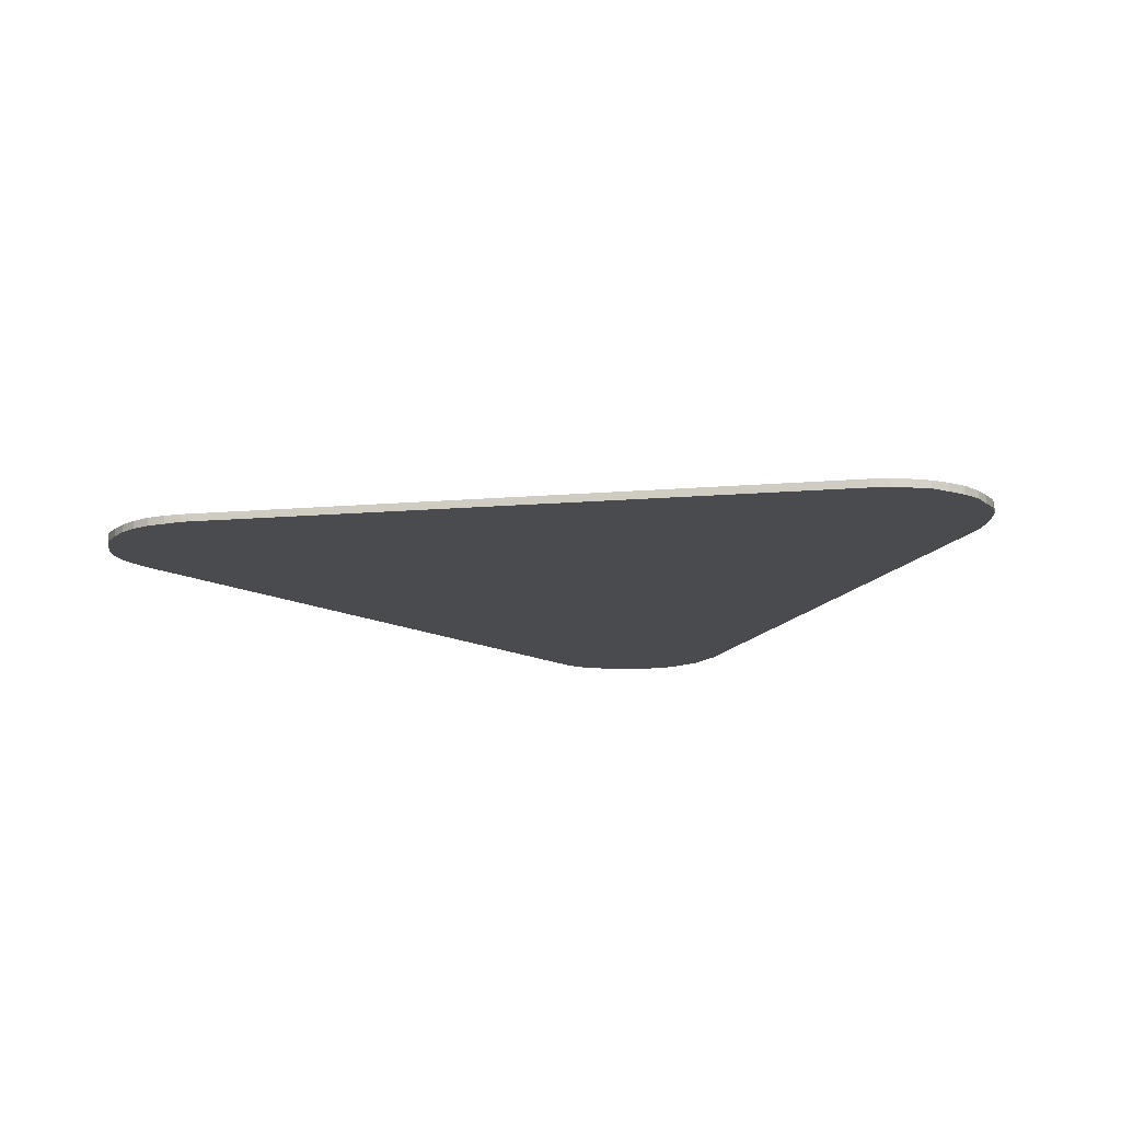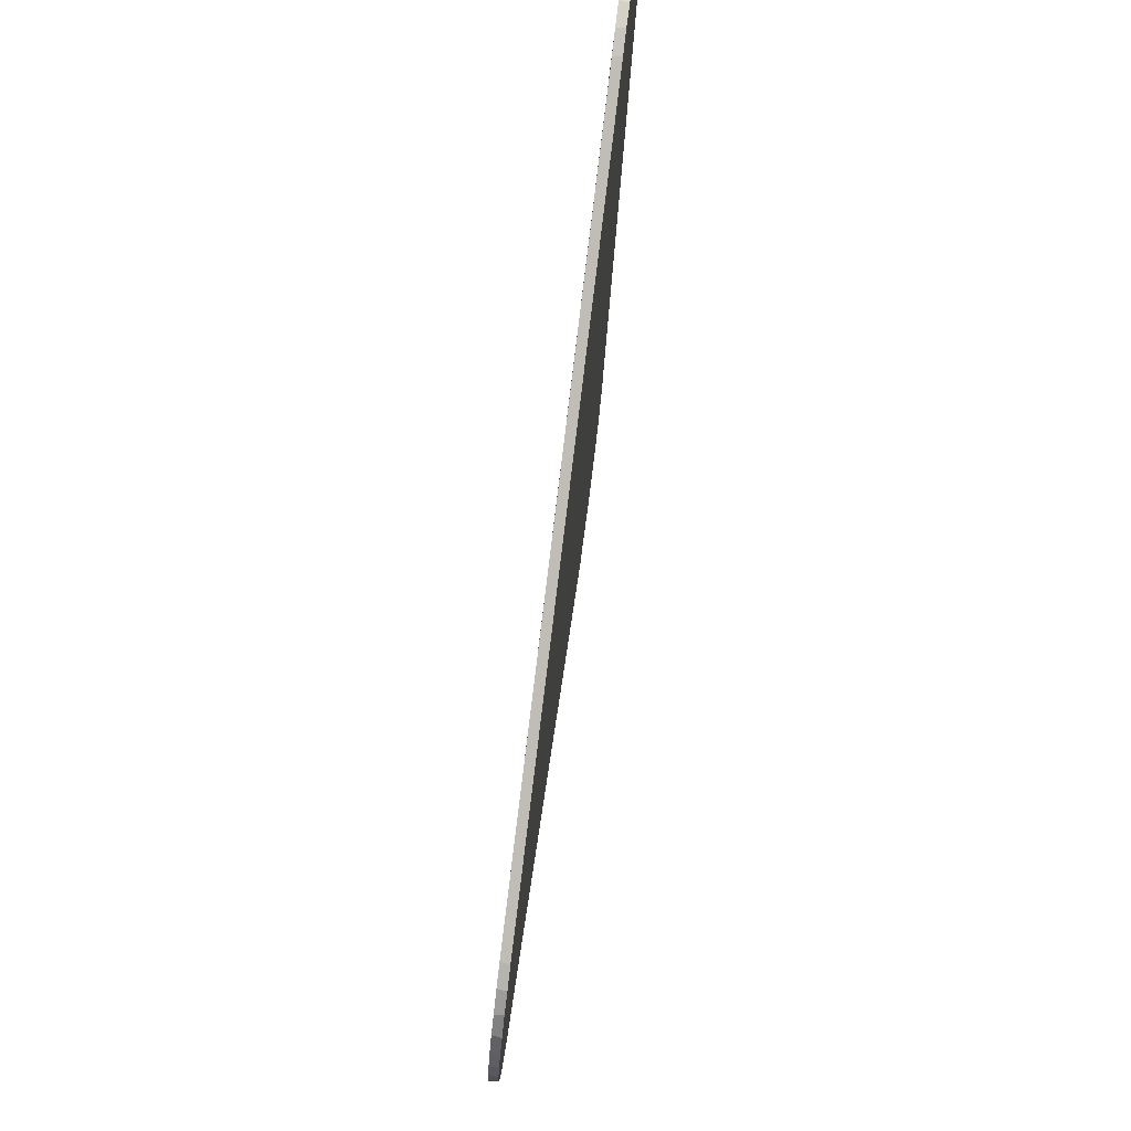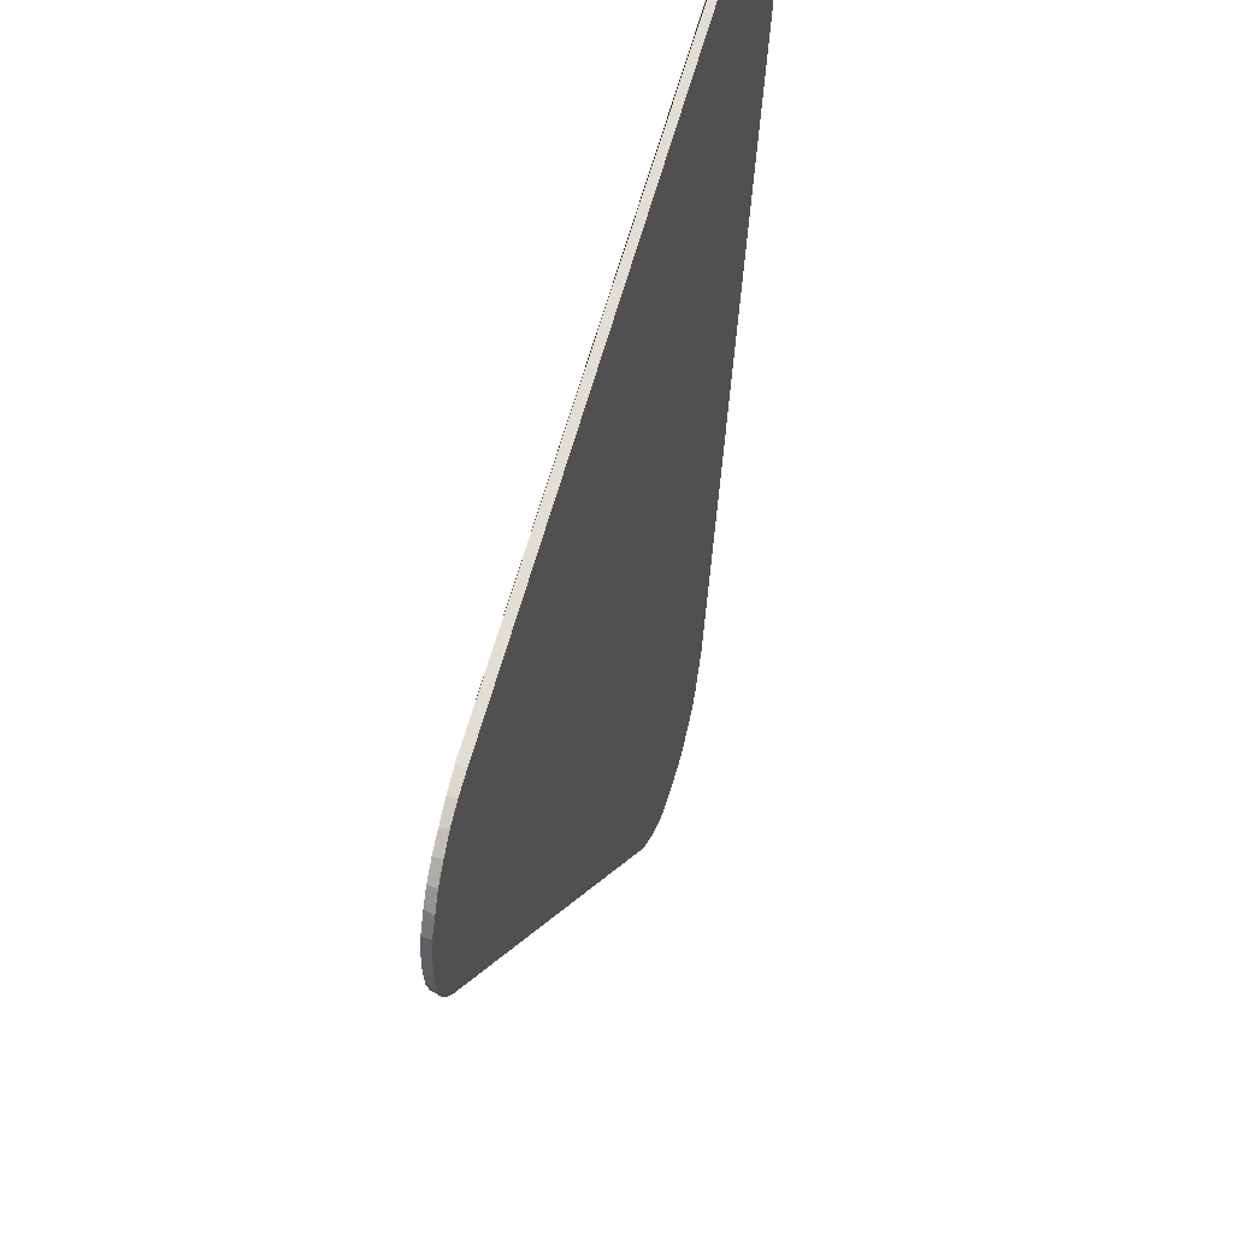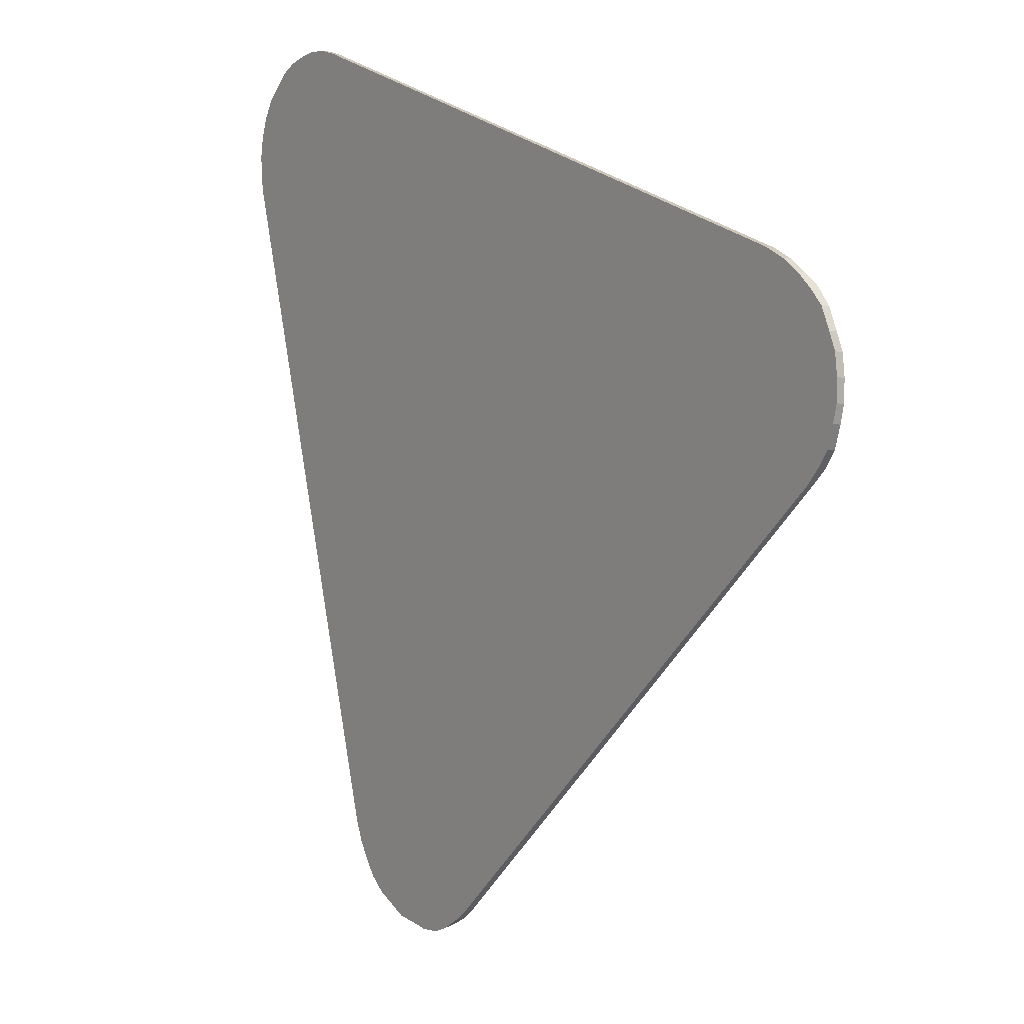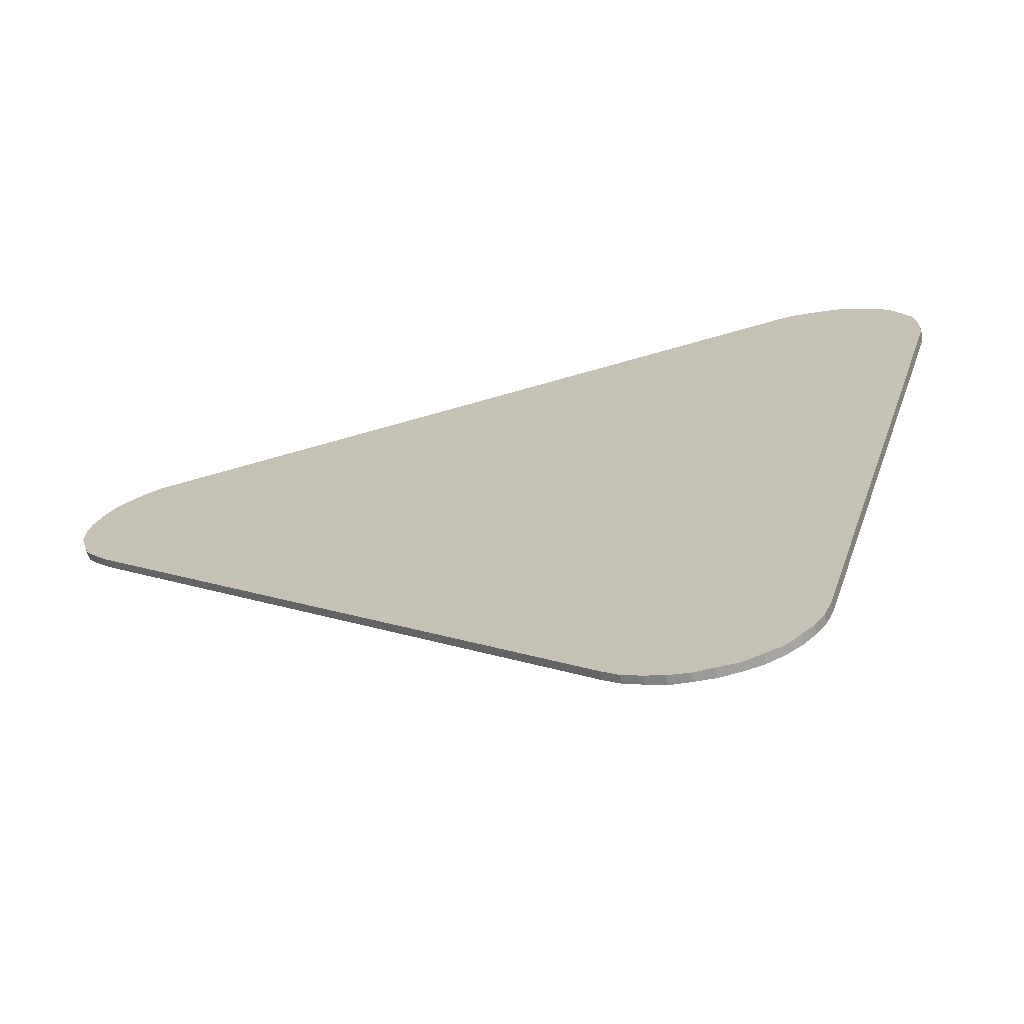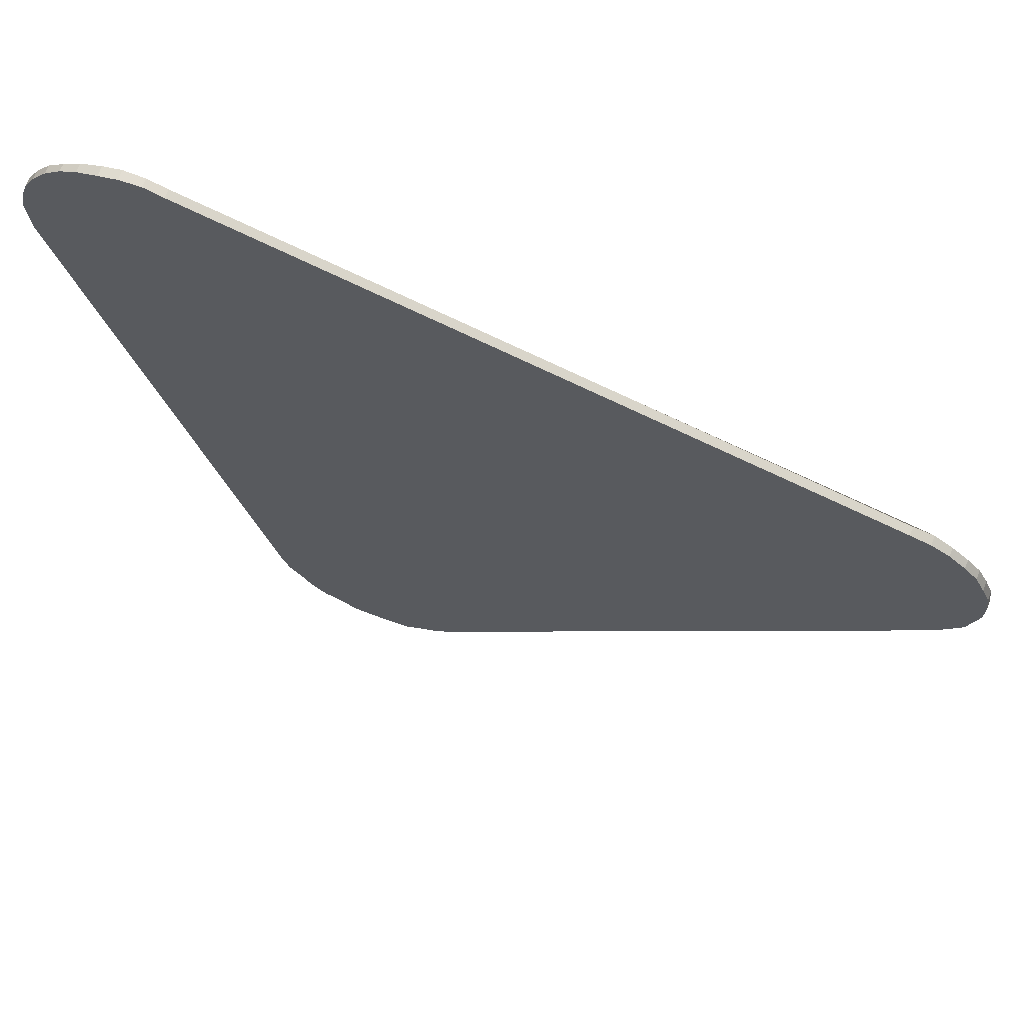
<metadata>
{"format":"obj","ext":"obj","renderer":"f3d","projection":"perspective","resolution":1024,"background":"white","views":[{"elev":-14.1,"azim":145.8,"up":"+Y"},{"elev":79.1,"azim":97.3,"up":"+Z"},{"elev":50.4,"azim":106.5,"up":"+Z"},{"elev":7.9,"azim":53.1,"up":"+Z"},{"elev":-69.4,"azim":-168.8,"up":"+Z"},{"elev":68.2,"azim":20.0,"up":"+Z"}]}
</metadata>
<code>
v -6.912e+05 0 1.187e+06
v -6.912e+05 0 1.187e+06
v -6.912e+05 0 1.187e+06
v -6.912e+05 0 1.187e+06
v -6.912e+05 0 1.187e+06
v -6.912e+05 0 1.187e+06
v -6.912e+05 0 1.187e+06
v -6.912e+05 0 1.187e+06
v -6.912e+05 0 1.187e+06
v -6.912e+05 0 1.187e+06
v -6.912e+05 0 1.187e+06
v -6.912e+05 0 1.187e+06
v -6.912e+05 0 1.187e+06
v -6.912e+05 0 1.187e+06
v -6.912e+05 0 1.187e+06
v -6.912e+05 0 1.187e+06
v -6.912e+05 0 1.187e+06
v -6.912e+05 0 1.187e+06
v -6.912e+05 0 1.187e+06
v -6.912e+05 0 1.187e+06
v -6.912e+05 0 1.187e+06
v -6.912e+05 0 1.187e+06
v -6.912e+05 0 1.187e+06
v -6.912e+05 0 1.187e+06
v -6.912e+05 0 1.187e+06
v -6.912e+05 0 1.187e+06
v -6.912e+05 0 1.187e+06
v -6.912e+05 0 1.187e+06
v -6.912e+05 0 1.187e+06
v -6.912e+05 0 1.187e+06
v -6.912e+05 0 1.187e+06
v -6.912e+05 0 1.187e+06
v -6.912e+05 0 1.187e+06
v -6.912e+05 0 1.187e+06
v -6.912e+05 0 1.187e+06
v -6.912e+05 0 1.187e+06
v -6.912e+05 0 1.187e+06
v -6.912e+05 0 1.187e+06
v -6.912e+05 0 1.187e+06
v -6.912e+05 0.4 1.187e+06
v -6.912e+05 0.4 1.187e+06
v -6.912e+05 0.4 1.187e+06
v -6.912e+05 0.4 1.187e+06
v -6.912e+05 0.4 1.187e+06
v -6.912e+05 0.4 1.187e+06
v -6.912e+05 0.4 1.187e+06
v -6.912e+05 0.4 1.187e+06
v -6.912e+05 0.4 1.187e+06
v -6.912e+05 0.4 1.187e+06
v -6.912e+05 0.4 1.187e+06
v -6.912e+05 0.4 1.187e+06
v -6.912e+05 0.4 1.187e+06
v -6.912e+05 0.4 1.187e+06
v -6.912e+05 0.4 1.187e+06
v -6.912e+05 0.4 1.187e+06
v -6.912e+05 0.4 1.187e+06
v -6.912e+05 0.4 1.187e+06
v -6.912e+05 0.4 1.187e+06
v -6.912e+05 0.4 1.187e+06
v -6.912e+05 0.4 1.187e+06
v -6.912e+05 0.4 1.187e+06
v -6.912e+05 0.4 1.187e+06
v -6.912e+05 0.4 1.187e+06
v -6.912e+05 0.4 1.187e+06
v -6.912e+05 0.4 1.187e+06
v -6.912e+05 0.4 1.187e+06
v -6.912e+05 0.4 1.187e+06
v -6.912e+05 0.4 1.187e+06
v -6.912e+05 0.4 1.187e+06
v -6.912e+05 0.4 1.187e+06
v -6.912e+05 0.4 1.187e+06
v -6.912e+05 0.4 1.187e+06
v -6.912e+05 0.4 1.187e+06
v -6.912e+05 0.4 1.187e+06
v -6.912e+05 0.4 1.187e+06
v -6.912e+05 0.4 1.187e+06
v -6.912e+05 0.4 1.187e+06
v -6.912e+05 0.4 1.187e+06
g CityEngineMaterial
f 3 1 2 39 38 37 36 35 34 33 32 31 30 29 28 27 26 25 24 23 22 21 20 19 18 17 16 15 14 13 12 11 10 9 8 7 6 5 4
f 40 41 42 43 44 45 46 47 48 49 50 51 52 53 54 55 56 57 58 59 60 61 62 63 64 65 66 67 68 69 70 71 72 73 74 75 76 77 78
f 1 3 41 40
f 3 4 42 41
f 4 5 43 42
f 5 6 44 43
f 6 7 45 44
f 7 8 46 45
f 8 9 47 46
f 9 10 48 47
f 10 11 49 48
f 11 12 50 49
f 12 13 51 50
f 13 14 52 51
f 14 15 53 52
f 15 16 54 53
f 16 17 55 54
f 17 18 56 55
f 18 19 57 56
f 19 20 58 57
f 20 21 59 58
f 21 22 60 59
f 22 23 61 60
f 23 24 62 61
f 24 25 63 62
f 25 26 64 63
f 26 27 65 64
f 27 28 66 65
f 28 29 67 66
f 29 30 68 67
f 30 31 69 68
f 31 32 70 69
f 32 33 71 70
f 33 34 72 71
f 34 35 73 72
f 35 36 74 73
f 36 37 75 74
f 37 38 76 75
f 38 39 77 76
f 39 2 78 77
f 2 1 40 78

</code>
